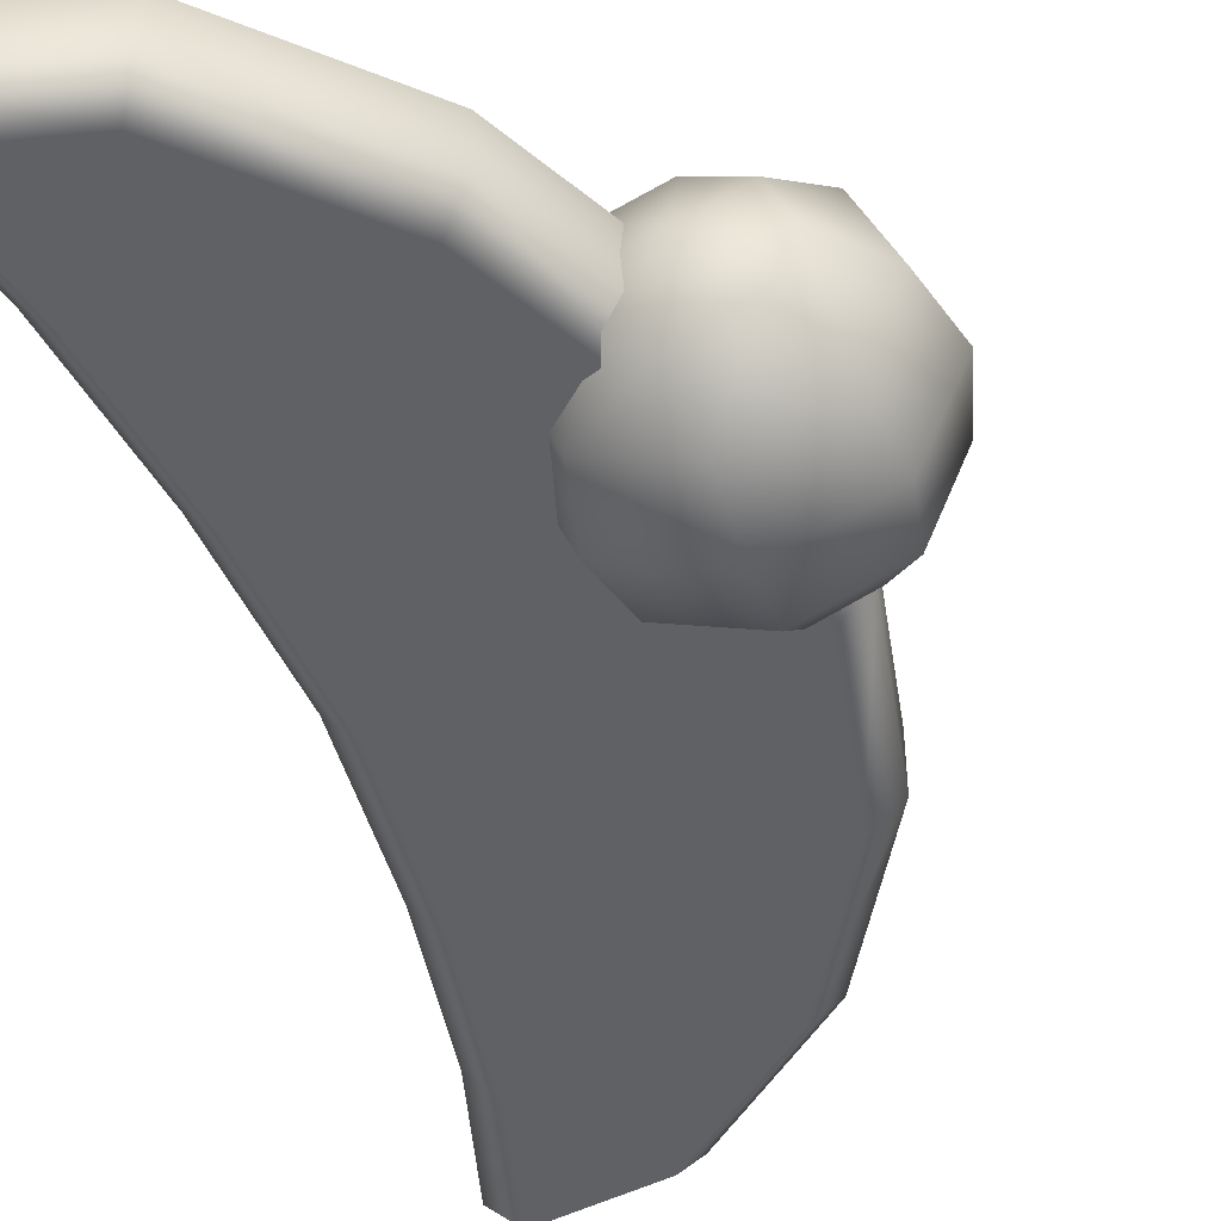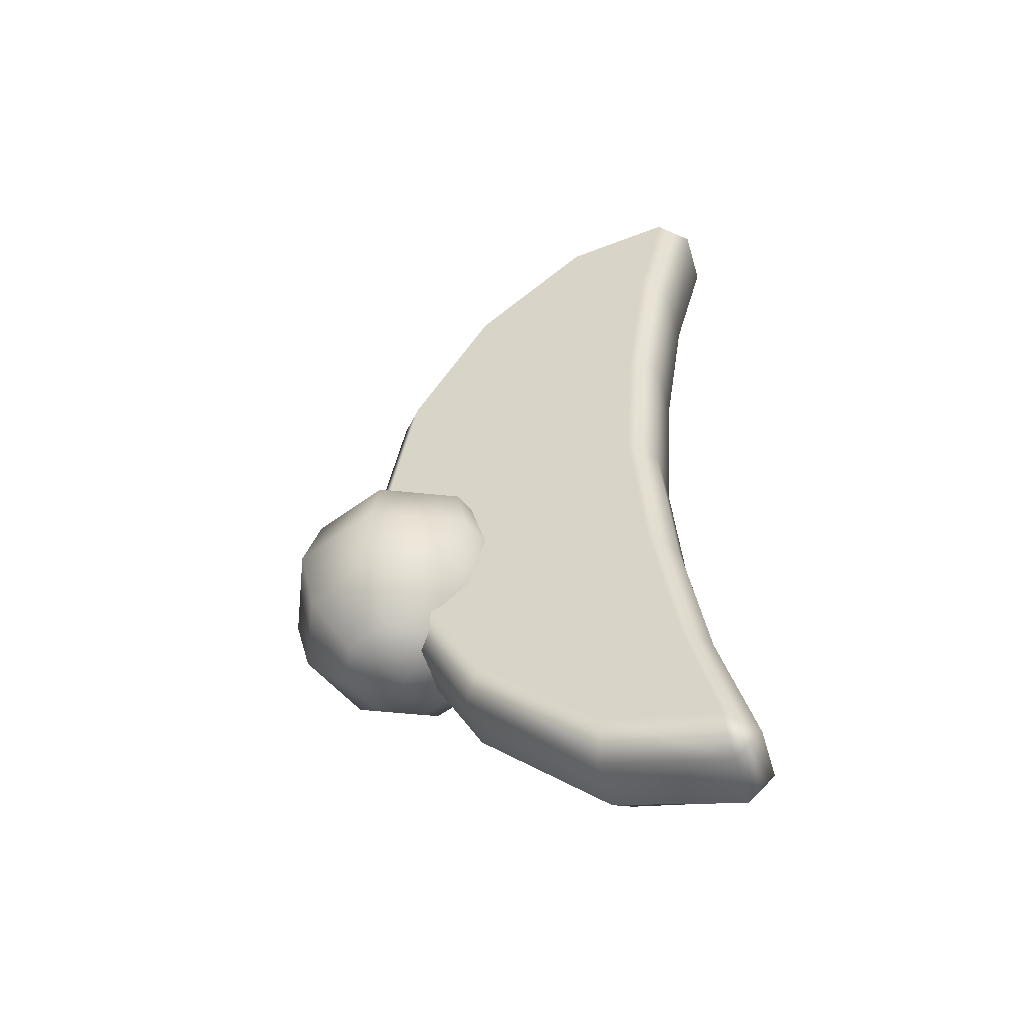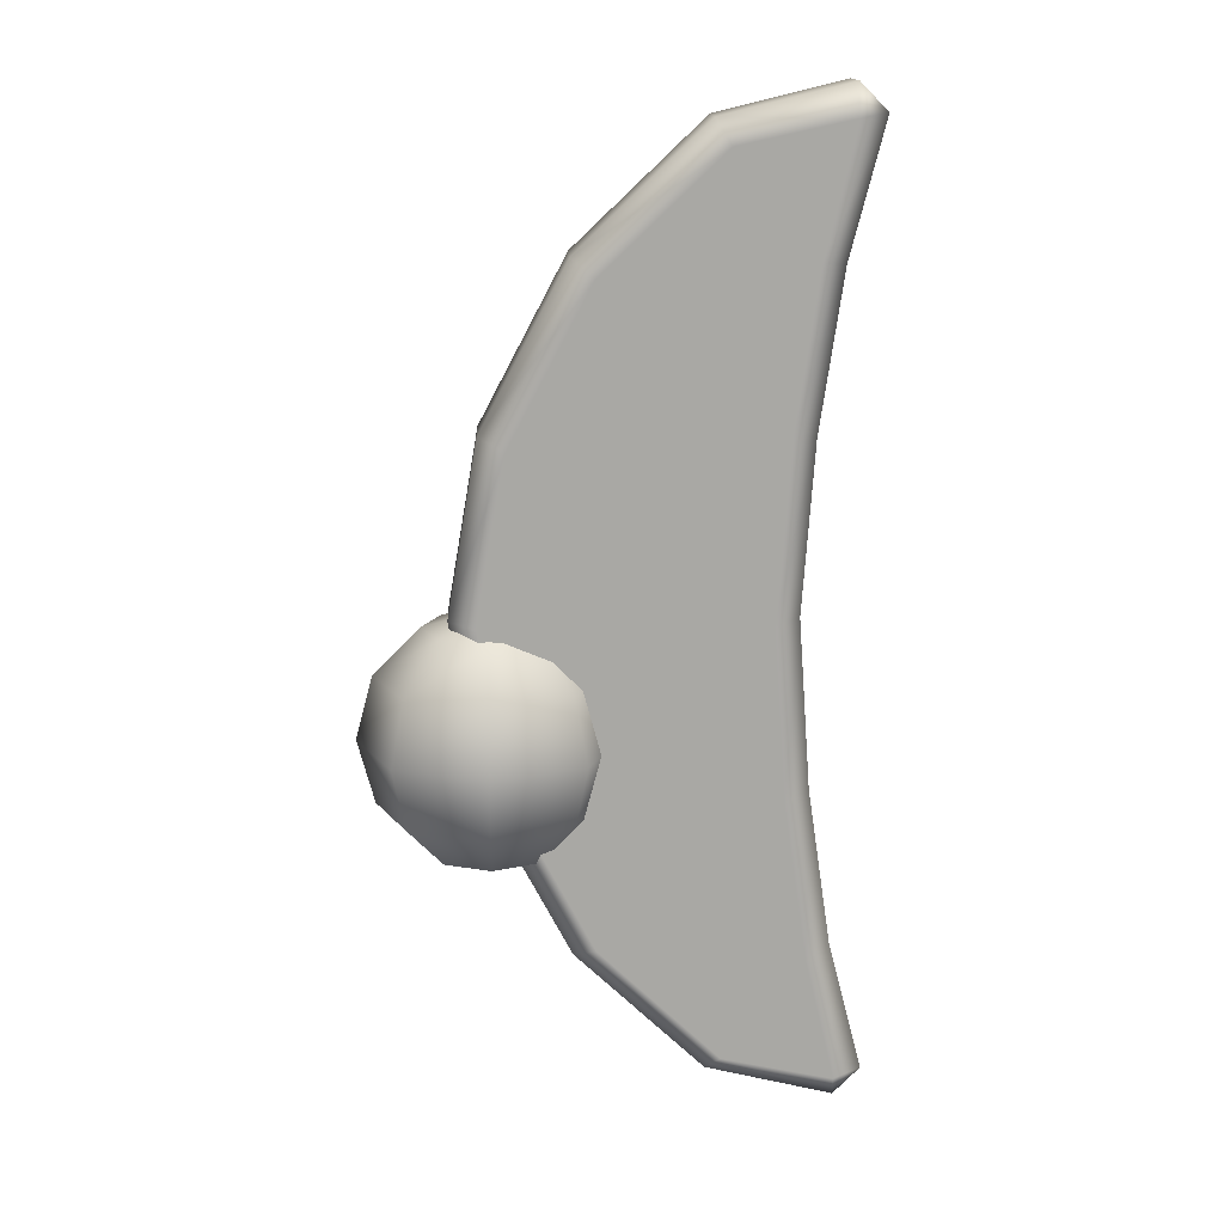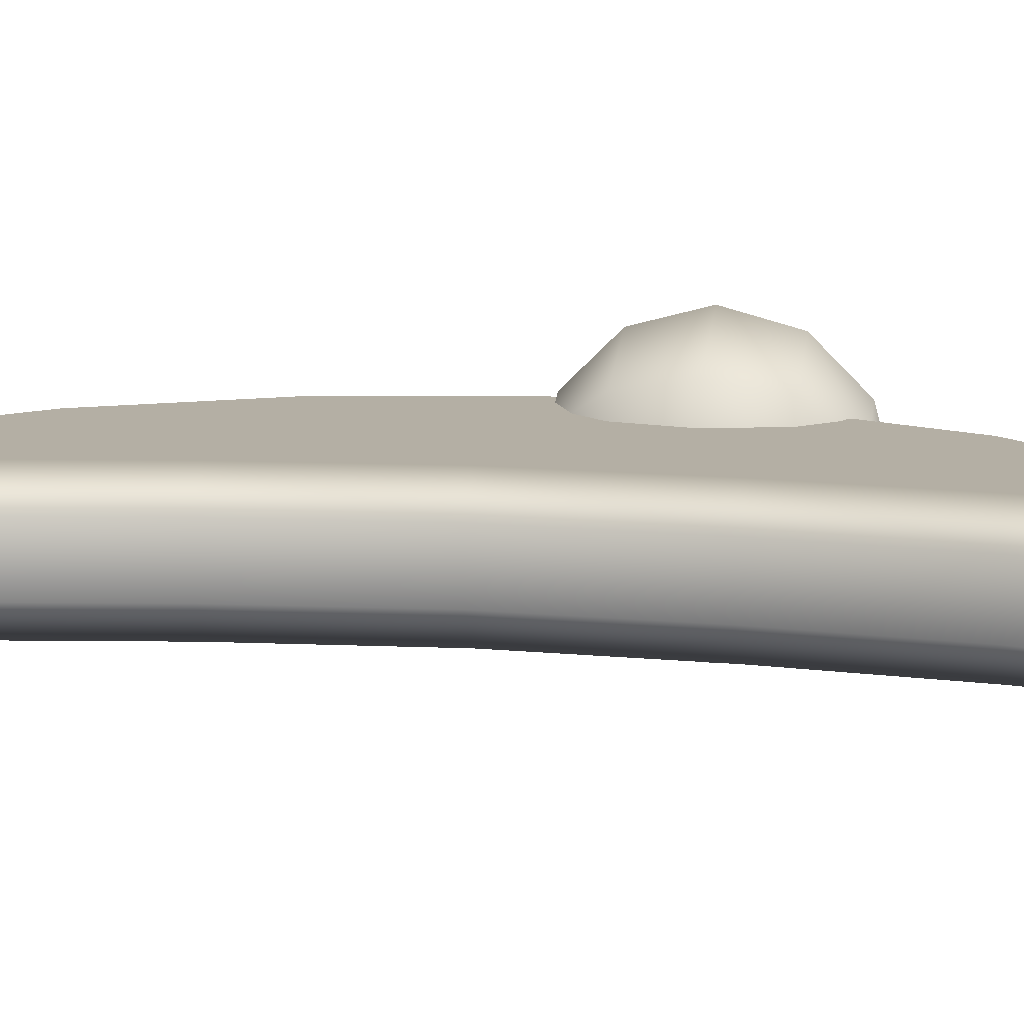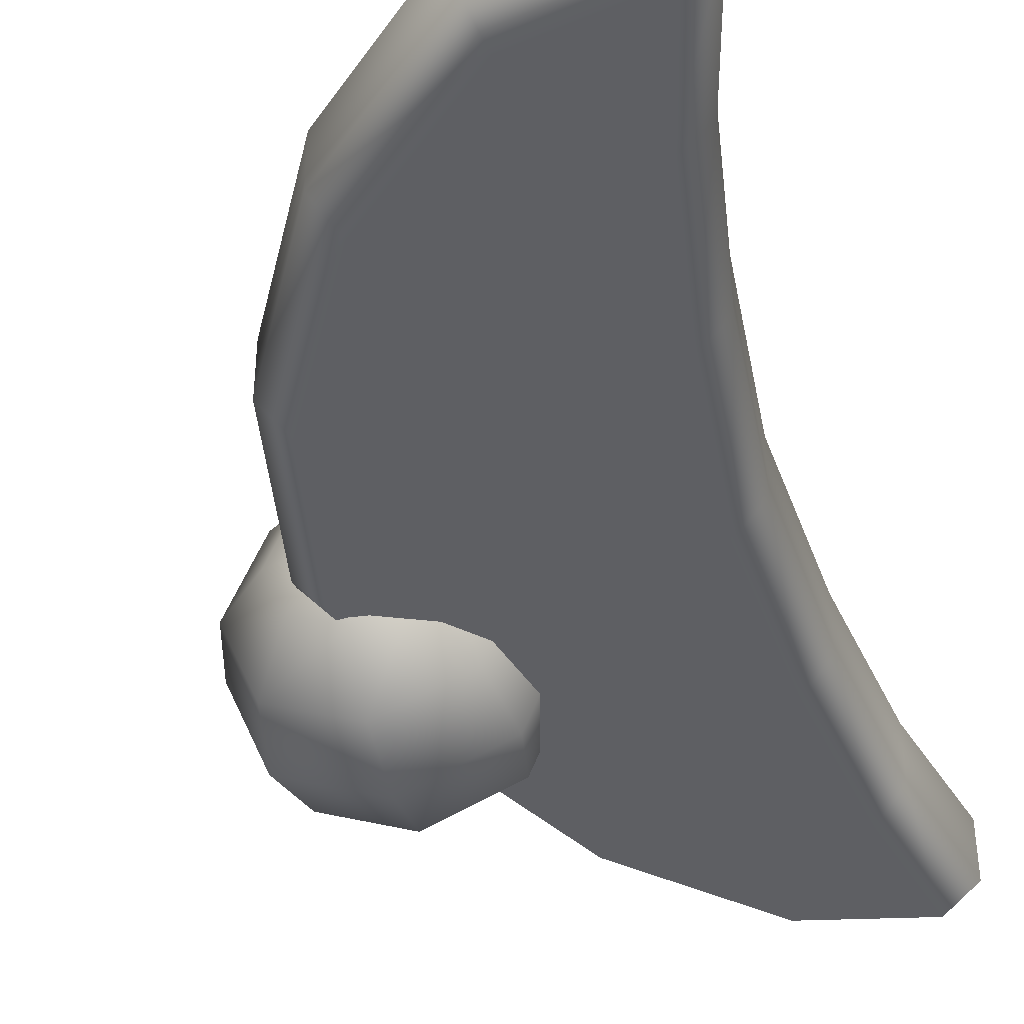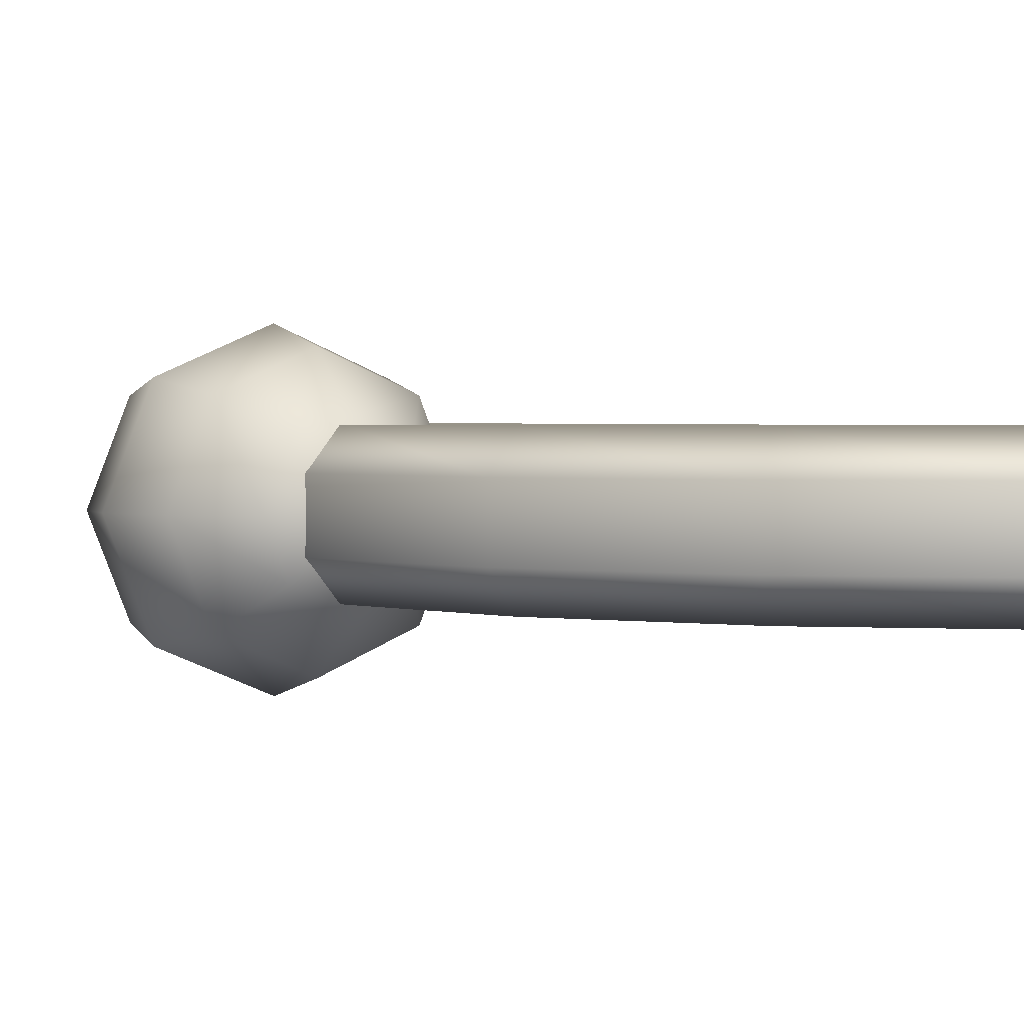
<metadata>
{"format":"obj","ext":"obj","renderer":"f3d","projection":"perspective","resolution":1024,"background":"white","views":[{"elev":-45.5,"azim":18.7,"up":"+Z"},{"elev":-53.4,"azim":-163.9,"up":"+Y"},{"elev":15.3,"azim":177.4,"up":"+Y"},{"elev":11.3,"azim":-80.1,"up":"+Z"},{"elev":-42.0,"azim":-165.2,"up":"+Z"},{"elev":1.7,"azim":148.4,"up":"+Z"}]}
</metadata>
<code>
g Trail
v -0.3643 0.6704 -0.03145
v -0.3643 0.6704 0.03145
v -0.3941 0.6403 0.03145
v -0.3941 0.6403 -0.03145
v -0.3601 0.6364 -0.06412
v -0.2396 0.6104 -0.06404
v -0.2251 0.6366 -0.02996
v -0.3643 0.6704 -0.03145
v -0.08442 0.5026 -0.02992
v -0.108 0.4848 -0.06409
v 0.008962 0.3251 -0.02992
v -0.01898 0.3156 -0.06409
v 0.04176 0.1349 -0.02992
v 0.01222 0.1349 -0.06408
v -0.3941 0.6403 -0.03145
v -0.3569 0.4944 -0.03012
v -0.3278 0.5004 -0.06434
v -0.3601 0.6364 -0.06412
v -0.302 0.3239 -0.0643
v -0.3314 0.3207 -0.03004
v -0.2885 0.1349 -0.06433
v -0.3183 0.1349 -0.03007
v -0.302 -0.05411 -0.0643
v -0.3314 -0.05091 -0.03004
v -0.3278 -0.2306 -0.06434
v -0.3569 -0.2246 -0.03012
v -0.3601 -0.3666 -0.06412
v -0.3941 -0.3705 -0.03145
v -0.3643 0.6704 -0.03145
v -0.3643 -0.4006 -0.03145
v 0.01222 0.1349 -0.06408
v -0.01898 -0.04583 -0.06409
v 0.008962 -0.05532 -0.02992
v 0.04176 0.1349 -0.02992
v -0.08442 -0.2328 -0.02992
v -0.108 -0.215 -0.06409
v -0.2251 -0.3668 -0.02996
v -0.2396 -0.3406 -0.06404
v -0.3643 -0.4006 -0.03145
v -0.3601 -0.3666 -0.06412
v -0.3278 -0.2306 -0.06434
v -0.302 -0.05411 -0.0643
v -0.2885 0.1349 -0.06433
v -0.01898 0.3156 -0.06409
v -0.302 0.3239 -0.0643
v -0.3278 0.5004 -0.06434
v -0.108 0.4848 -0.06409
v -0.2396 0.6104 -0.06404
v -0.3601 0.6364 -0.06412
v -0.3941 -0.3705 -0.03145
v -0.3941 -0.3705 0.03145
v -0.3643 -0.4006 0.03145
v -0.3643 -0.4006 -0.03145
v -0.3601 0.6364 0.06412
v -0.3278 0.5004 0.06434
v -0.3569 0.4944 0.03012
v -0.3941 0.6403 0.03145
v -0.3314 0.3207 0.03004
v -0.302 0.3239 0.0643
v -0.3643 0.6704 0.03145
v -0.3643 0.6704 0.03145
v -0.2251 0.6366 0.02996
v -0.2396 0.6104 0.06404
v -0.3601 0.6364 0.06412
v -0.108 0.4848 0.06409
v -0.08442 0.5026 0.02992
v -0.01898 0.3156 0.06409
v 0.008962 0.3251 0.02992
v 0.01222 0.1349 0.06408
v 0.04176 0.1349 0.02992
v -0.01898 -0.04583 0.06409
v 0.008962 -0.05532 0.02992
v -0.108 -0.215 0.06409
v -0.302 0.3239 0.0643
v -0.2885 0.1349 0.06433
v -0.3183 0.1349 0.03007
v -0.3314 0.3207 0.03004
v -0.3314 -0.05091 0.03004
v -0.302 -0.05411 0.0643
v -0.3569 -0.2246 0.03012
v -0.3278 -0.2306 0.06434
v -0.3941 -0.3705 0.03145
v -0.3601 -0.3666 0.06412
v -0.01898 0.3156 0.06409
v -0.3278 0.5004 0.06434
v -0.108 0.4848 0.06409
v 0.01222 0.1349 0.06408
v -0.2396 0.6104 0.06404
v -0.3601 0.6364 0.06412
v -0.2396 -0.3406 0.06404
v -0.01898 -0.04583 0.06409
v -0.108 -0.215 0.06409
v -0.3643 -0.4006 0.03145
v -0.3601 -0.3666 0.06412
v -0.2396 -0.3406 0.06404
v -0.2251 -0.3668 0.02996
v -0.3643 -0.4006 0.03145
v -0.08442 -0.2328 0.02992
v -0.108 -0.215 0.06409
v 0.008962 -0.05532 0.02992
v -0.2251 0.6366 -0.02996
v -0.2251 0.6366 0.02996
v -0.3643 0.6704 0.03145
v -0.3643 0.6704 -0.03145
v -0.08442 0.5026 -0.02992
v -0.08442 0.5026 0.02992
v -0.3941 0.6403 -0.03145
v -0.3941 0.6403 0.03145
v -0.3569 0.4944 0.03012
v -0.3569 0.4944 -0.03012
v -0.3314 0.3207 0.03004
v -0.3314 0.3207 -0.03004
v -0.3183 0.1349 0.03007
v -0.3183 0.1349 -0.03007
v -0.3314 -0.05091 0.03004
v -0.3314 -0.05091 -0.03004
v -0.3569 -0.2246 0.03012
v -0.3569 -0.2246 -0.03012
v -0.3941 -0.3705 0.03145
v -0.3941 -0.3705 -0.03145
v 0.008962 0.3251 -0.02992
v 0.008962 0.3251 0.02992
v -0.08442 0.5026 0.02992
v -0.08442 0.5026 -0.02992
v 0.04176 0.1349 -0.02992
v 0.04176 0.1349 0.02992
v -0.3643 -0.4006 -0.03145
v -0.3643 -0.4006 0.03145
v -0.2251 -0.3668 0.02996
v -0.2251 -0.3668 -0.02996
v -0.08442 -0.2328 0.02992
v -0.08442 -0.2328 -0.02992
v 0.008962 -0.05532 0.02992
v 0.008962 -0.05532 -0.02992
v 0.04176 0.1349 0.02992
v 0.04176 0.1349 -0.02992
v 0.04986 -0.121 0.04986
v 0.08587 -0.06974 0.08586
v 0.1214 -0.06974 -3.052e-07
v 0.07051 -0.121 -3.052e-07
v -0 -0.121 0.07051
v -0 -0.06974 0.1214
v 0.14 0 -3.052e-07
v 0.09902 0 0.09902
v -0 0 0.14
v 0.1214 0.06974 -3.052e-07
v 0.08587 0.06974 0.08586
v -0 0.06974 0.1214
v 0.07051 0.121 -3.052e-07
v 0.04986 0.121 0.04986
v -0 -0.14 -3.052e-07
v 0.07051 -0.121 -3.052e-07
v 0.1214 -0.06974 -3.052e-07
v 0.08587 -0.06974 -0.08586
v 0.04986 -0.121 -0.04986
v -0 -0.06974 -0.1214
v -0 -0.121 -0.07051
v 0.09902 0 -0.09902
v 0.14 0 -3.052e-07
v -0 -3.815e-08 -0.14
v 0.08587 0.06974 -0.08586
v 0.1214 0.06974 -3.052e-07
v -0 -0.14 -3.052e-07
v -0 -0.121 -0.07051
v -0 -0.06974 -0.1214
v -0.08586 -0.06974 -0.08586
v -0.04986 -0.121 -0.04986
v -0.1214 -0.06974 -3.052e-07
v -0.07051 -0.121 -3.052e-07
v -0.14 0 -3.052e-07
v -0.09902 -3.815e-08 -0.09902
v -0 -0.14 -3.052e-07
v 0.04986 -0.121 -0.04986
v -0.07051 -0.121 -3.052e-07
v -0.1214 -0.06974 -3.052e-07
v -0.08586 -0.06974 0.08586
v -0.04986 -0.121 0.04986
v -0 -0.14 -3.052e-07
v -0 -0.121 0.07051
v -0.04986 -0.121 0.04986
v -0.08586 -0.06974 0.08586
v -0 -0.06974 0.1214
v -0 -0.121 0.07051
v -0 0 0.14
v -0.09902 0 0.09902
v -0.1214 -0.06974 -3.052e-07
v -0.14 0 -3.052e-07
v -0.08586 0.06974 0.08586
v -0.1214 0.06974 -3.052e-07
v -0 0.06974 0.1214
v -0 -0.06974 -0.1214
v -0 -3.815e-08 -0.14
v -0.09902 -3.815e-08 -0.09902
v -0.08586 -0.06974 -0.08586
v -0.08586 0.06974 -0.08586
v -0 0.06974 -0.1214
v -0.1214 0.06974 -3.052e-07
v -0.14 0 -3.052e-07
v -0.07051 0.121 -3.052e-07
v -0.04986 0.121 -0.04986
v 0.09902 0 -0.09902
v 0.08587 0.06974 -0.08586
v -0 0.06974 -0.1214
v -0 -3.815e-08 -0.14
v -0 0.121 -0.07051
v 0.04986 0.121 -0.04986
v 0.1214 0.06974 -3.052e-07
v 0.07051 0.121 -3.052e-07
v -0.04986 0.121 -0.04986
v -0.08586 0.06974 -0.08586
v -0 0.14 -3.052e-07
v -0.1214 0.06974 -3.052e-07
v -0.07051 0.121 -3.052e-07
v -0.04986 0.121 0.04986
v -0.08586 0.06974 0.08586
v -0 0.121 0.07051
v -0 0.06974 0.1214
v 0.04986 0.121 0.04986
v 0.08587 0.06974 0.08586
v -0 0.14 -3.052e-07
v 0.07051 0.121 -3.052e-07
v -0.04986 0.121 -0.04986
v -0 0.14 -3.052e-07
v -0.07051 0.121 -3.052e-07
g Trail_0
f 3 2 1
f 4 3 1
f 7 6 5
f 8 7 5
f 7 9 6
f 9 10 6
f 9 11 10
f 11 12 10
f 11 13 12
f 13 14 12
f 17 16 15
f 18 17 15
f 17 19 16
f 19 20 16
f 19 21 20
f 21 22 20
f 21 23 22
f 23 24 22
f 24 23 25
f 26 24 25
f 26 25 27
f 28 26 27
f 18 15 29
f 27 30 28
f 33 32 31
f 34 33 31
f 32 33 35
f 36 32 35
f 36 35 37
f 38 36 37
f 38 37 39
f 40 38 39
f 40 41 38
f 36 41 32
f 38 41 36
f 41 42 32
f 32 42 43
f 31 32 43
f 44 31 43
f 45 44 43
f 45 46 44
f 46 47 44
f 46 48 47
f 46 49 48
f 52 51 50
f 53 52 50
f 56 55 54
f 57 56 54
f 56 58 55
f 58 59 55
f 60 57 54
f 63 62 61
f 64 63 61
f 63 65 62
f 65 66 62
f 65 67 66
f 67 68 66
f 67 69 68
f 69 70 68
f 69 71 70
f 71 72 70
f 71 73 72
f 76 75 74
f 77 76 74
f 76 78 75
f 78 79 75
f 79 78 80
f 81 79 80
f 81 80 82
f 83 81 82
f 84 74 75
f 85 74 84
f 86 85 84
f 87 84 75
f 88 85 86
f 89 85 88
f 81 83 90
f 79 81 91
f 81 92 91
f 81 90 92
f 91 87 75
f 79 91 75
f 82 93 83
f 96 95 94
f 97 96 94
f 96 98 95
f 98 99 95
f 99 98 100
f 103 102 101
f 104 103 101
f 101 102 105
f 102 106 105
f 109 108 107
f 110 109 107
f 111 109 110
f 112 111 110
f 113 111 112
f 114 113 112
f 115 113 114
f 116 115 114
f 117 115 116
f 118 117 116
f 119 117 118
f 120 119 118
f 123 122 121
f 124 123 121
f 121 122 125
f 122 126 125
f 129 128 127
f 130 129 127
f 131 129 130
f 132 131 130
f 133 131 132
f 134 133 132
f 135 133 134
f 136 135 134
f 139 138 137
f 140 139 137
f 137 138 141
f 138 142 141
f 139 143 138
f 143 144 138
f 138 144 142
f 144 145 142
f 143 146 144
f 146 147 144
f 144 147 145
f 147 148 145
f 146 149 147
f 149 150 147
f 137 151 140
f 141 151 137
f 154 153 152
f 155 154 152
f 156 154 155
f 157 156 155
f 154 158 153
f 158 159 153
f 160 158 154
f 156 160 154
f 158 161 159
f 161 162 159
f 152 163 155
f 166 165 164
f 167 166 164
f 168 166 167
f 169 168 167
f 168 170 166
f 170 171 166
f 164 172 167
f 167 172 169
f 173 172 164
f 176 175 174
f 177 176 174
f 174 178 177
f 177 178 179
f 182 181 180
f 183 182 180
f 182 184 181
f 184 185 181
f 181 185 186
f 185 187 186
f 185 188 187
f 188 189 187
f 190 188 185
f 184 190 185
f 193 192 191
f 194 193 191
f 193 195 192
f 195 196 192
f 197 195 193
f 198 197 193
f 197 199 195
f 199 200 195
f 203 202 201
f 204 203 201
f 203 205 202
f 205 206 202
f 202 206 207
f 206 208 207
f 209 205 203
f 210 209 203
f 206 211 208
f 205 211 206
f 209 211 205
f 214 213 212
f 215 214 212
f 216 214 215
f 217 216 215
f 218 216 217
f 219 218 217
f 214 220 213
f 216 220 214
f 218 220 216
f 221 220 218
f 224 223 222

</code>
